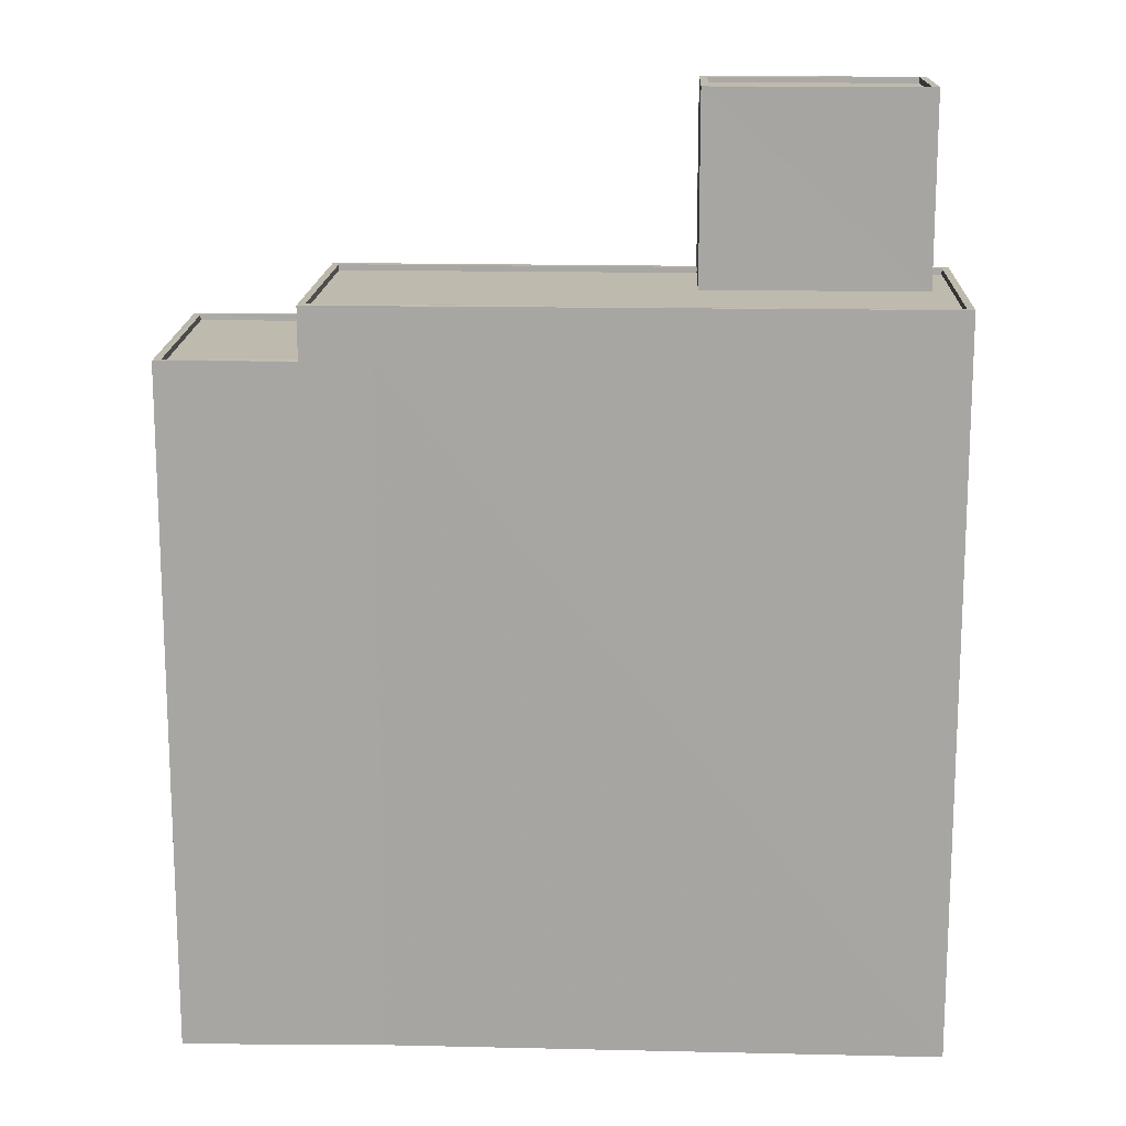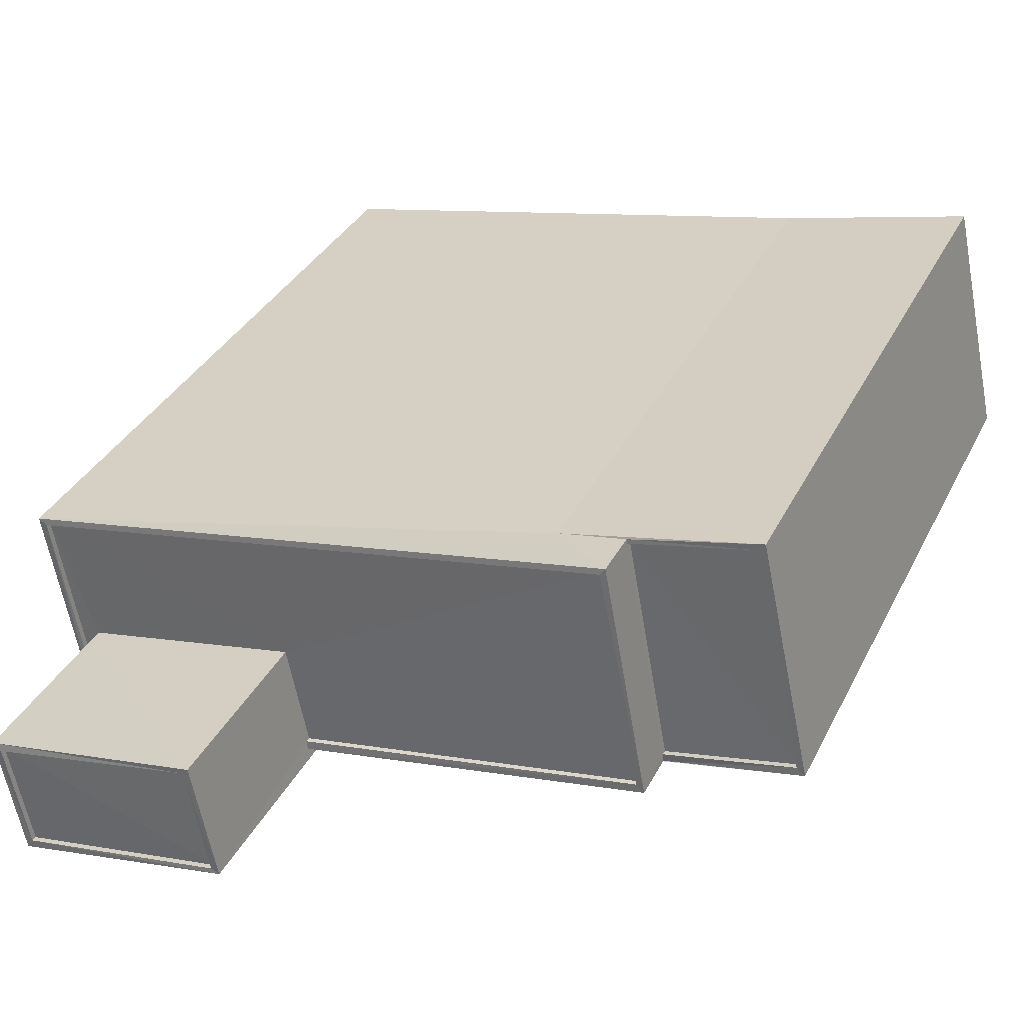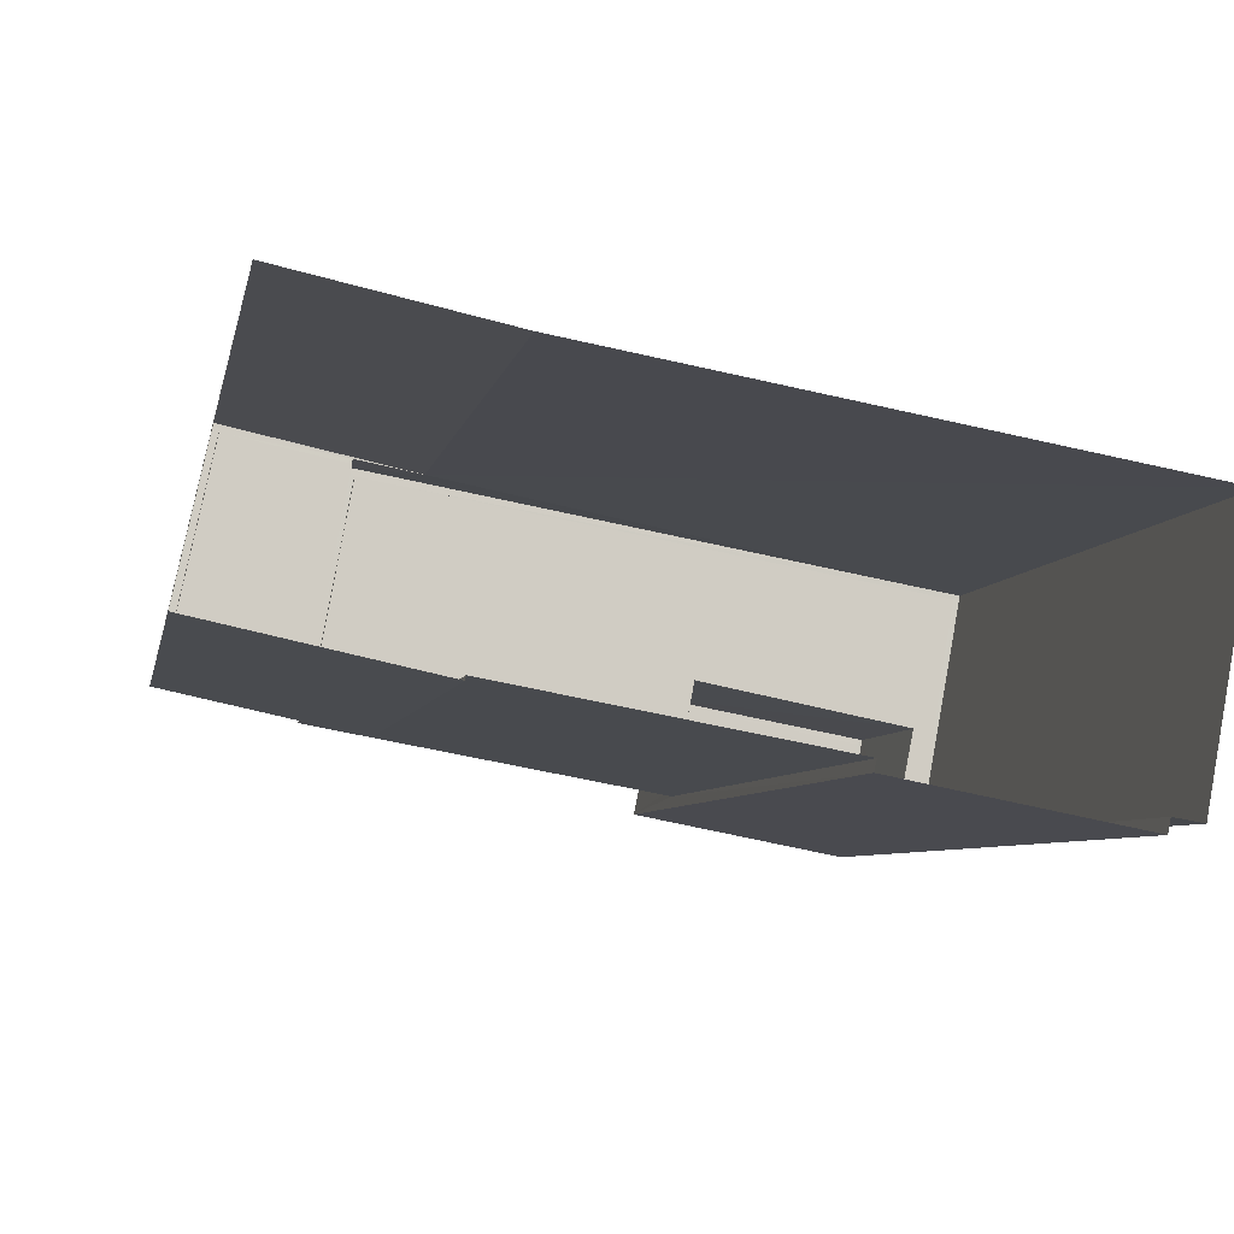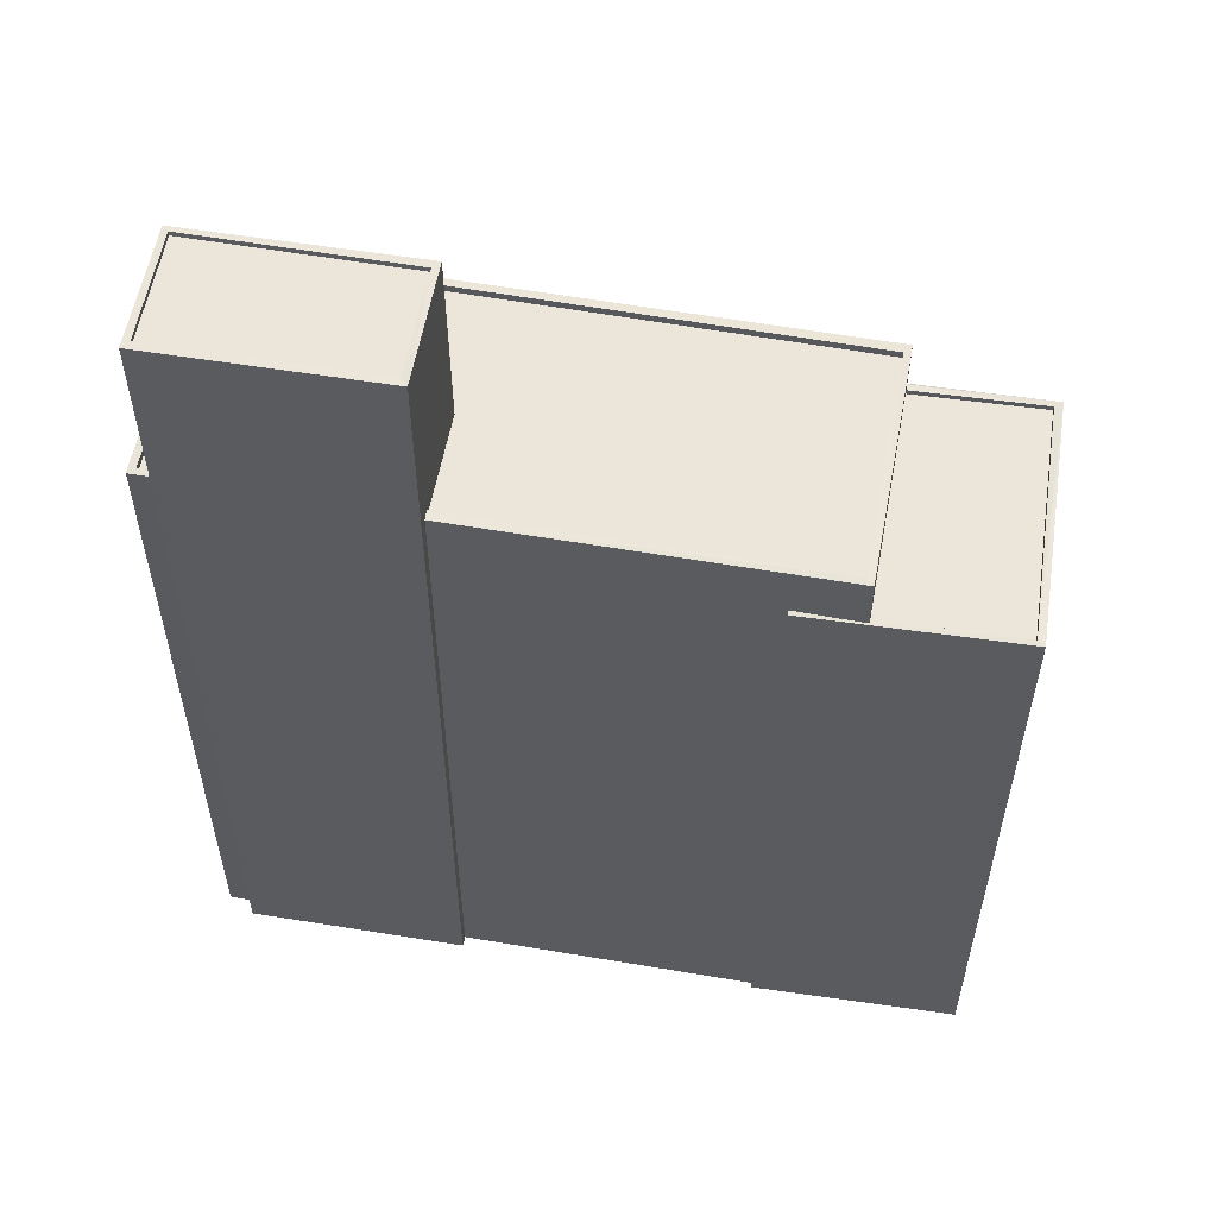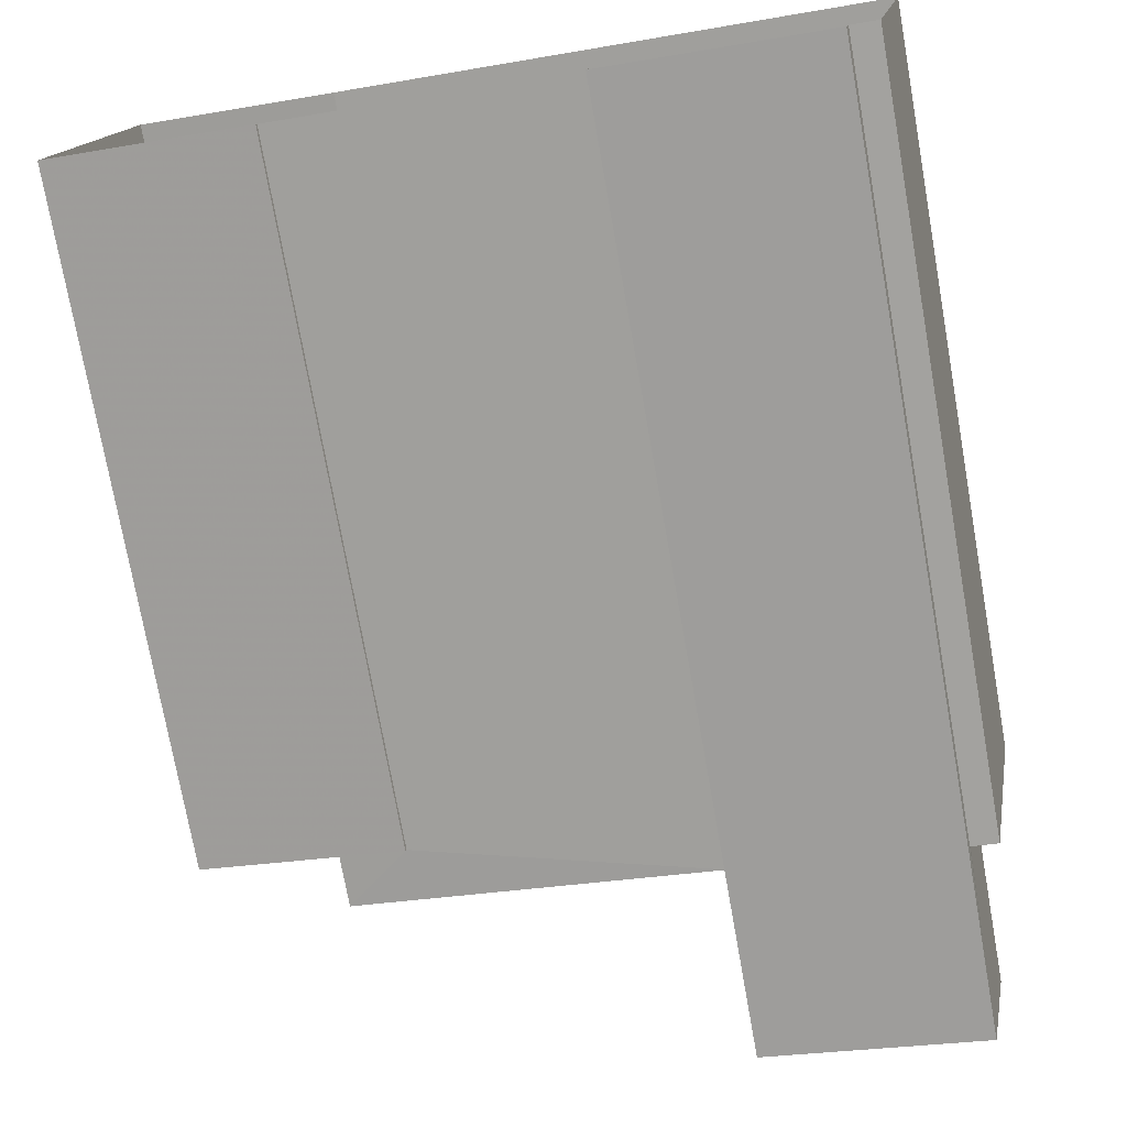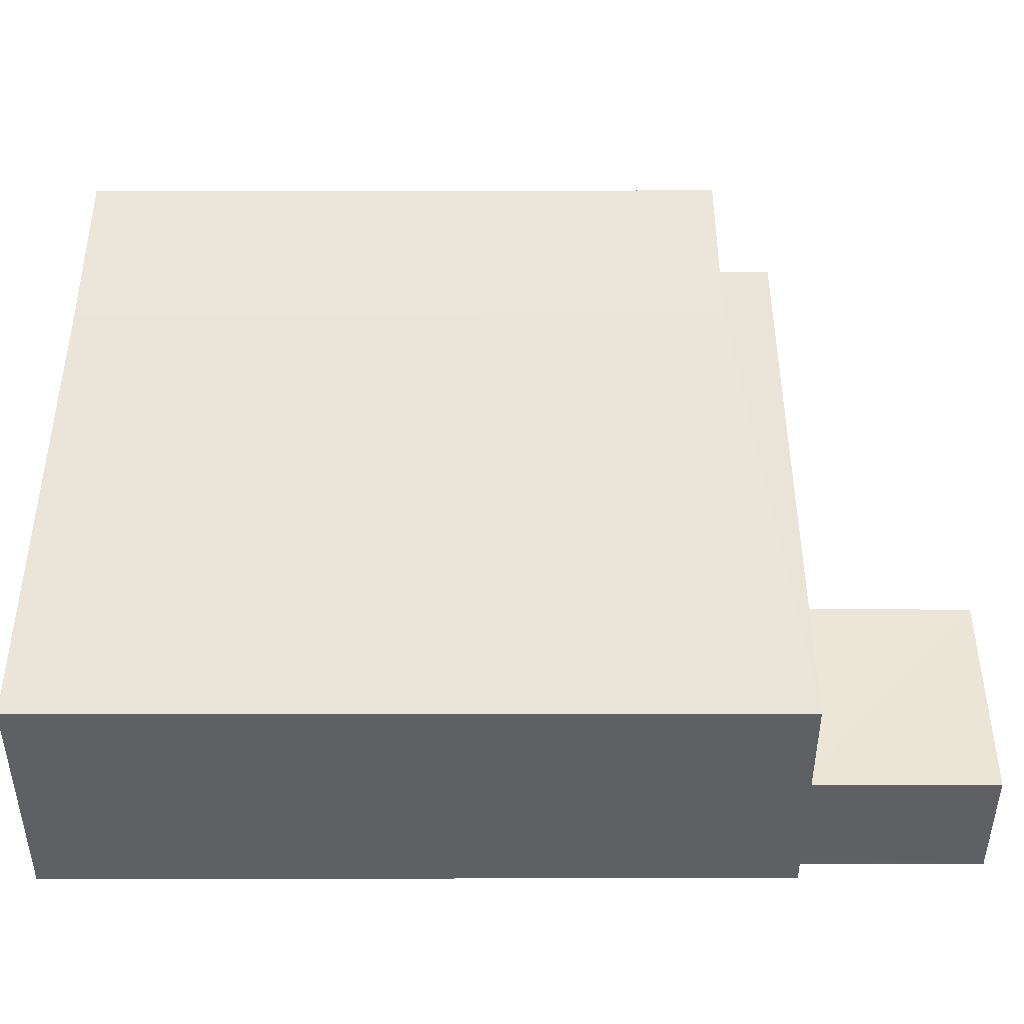
<metadata>
{"format":"obj","ext":"obj","renderer":"f3d","projection":"perspective","resolution":1024,"background":"white","views":[{"elev":15.6,"azim":-166.9,"up":"+Z"},{"elev":34.2,"azim":23.5,"up":"+Y"},{"elev":-5.8,"azim":169.7,"up":"+Y"},{"elev":56.3,"azim":20.9,"up":"+Z"},{"elev":-75.3,"azim":-169.9,"up":"+Y"},{"elev":35.0,"azim":-90.2,"up":"+Y"}]}
</metadata>
<code>
v 1.238e+05 7.855e+05 17.93
v 1.238e+05 7.855e+05 17.93
v 1.238e+05 7.855e+05 17.93
v 1.238e+05 7.855e+05 17.93
v 1.238e+05 7.855e+05 17.93
v 1.238e+05 7.855e+05 17.93
v 1.237e+05 7.855e+05 17.93
v 1.238e+05 7.855e+05 17.93
v 1.237e+05 7.855e+05 17.93
v 1.237e+05 7.855e+05 17.93
v 1.237e+05 7.855e+05 17.93
v 1.238e+05 7.855e+05 56.18
v 1.238e+05 7.855e+05 56.18
v 1.237e+05 7.855e+05 56.18
v 1.237e+05 7.855e+05 56.18
v 1.238e+05 7.855e+05 56.43
v 1.238e+05 7.855e+05 56.43
v 1.237e+05 7.855e+05 56.43
v 1.237e+05 7.855e+05 56.43
v 1.237e+05 7.855e+05 56.43
v 1.237e+05 7.855e+05 56.43
v 1.238e+05 7.855e+05 56.43
v 1.238e+05 7.855e+05 56.43
v 1.238e+05 7.855e+05 48.43
v 1.238e+05 7.855e+05 48.43
v 1.238e+05 7.855e+05 48.43
v 1.237e+05 7.855e+05 48.43
v 1.237e+05 7.855e+05 48.43
v 1.237e+05 7.855e+05 48.43
v 1.238e+05 7.855e+05 48.44
v 1.237e+05 7.855e+05 48.43
v 1.238e+05 7.855e+05 48.68
v 1.238e+05 7.855e+05 48.68
v 1.238e+05 7.855e+05 48.68
v 1.237e+05 7.855e+05 48.68
v 1.237e+05 7.855e+05 48.68
v 1.237e+05 7.855e+05 48.68
v 1.238e+05 7.855e+05 48.68
v 1.237e+05 7.855e+05 48.68
v 1.237e+05 7.855e+05 48.68
v 1.237e+05 7.855e+05 48.68
v 1.238e+05 7.855e+05 48.69
v 1.238e+05 7.855e+05 48.69
v 1.238e+05 7.855e+05 46.29
v 1.238e+05 7.855e+05 46.28
v 1.238e+05 7.855e+05 46.29
v 1.238e+05 7.855e+05 46.28
v 1.238e+05 7.855e+05 46.53
v 1.238e+05 7.855e+05 46.53
v 1.238e+05 7.855e+05 46.53
v 1.238e+05 7.855e+05 46.54
v 1.238e+05 7.855e+05 46.54
v 1.238e+05 7.855e+05 46.54
v 1.238e+05 7.855e+05 46.53
v 1.238e+05 7.855e+05 46.53
v 1.238e+05 7.855e+05 46.53
v 1.238e+05 7.855e+05 46.54
v 1.238e+05 7.855e+05 46.54
f 1 2 3
f 4 2 5
f 6 7 8
f 8 5 1
f 8 9 5
f 10 11 9
f 7 10 8
f 1 5 2
f 10 9 8
f 12 13 14
f 15 12 14
f 16 17 18
f 19 16 18
f 18 20 21
f 22 17 16
f 22 21 20
f 18 21 19
f 23 22 16
f 21 22 23
f 24 25 26
f 27 28 29
f 30 25 24
f 31 27 25
f 27 31 28
f 31 25 30
f 32 33 34
f 35 36 37
f 34 38 32
f 35 37 39
f 40 36 41
f 42 38 43
f 40 42 43
f 40 41 42
f 41 36 35
f 32 38 42
f 44 45 46
f 44 47 45
f 48 49 50
f 51 52 53
f 54 49 48
f 49 55 56
f 52 55 54
f 57 51 58
f 52 57 55
f 57 52 51
f 54 55 49
f 19 15 14
f 19 21 15
f 16 14 13
f 16 19 14
f 16 13 12
f 23 16 12
f 23 12 15
f 21 23 15
f 26 25 33
f 8 34 6
f 25 17 33
f 6 34 22
f 33 17 22
f 34 33 22
f 22 7 6
f 22 20 7
f 39 18 27
f 18 39 20
f 20 37 7
f 27 29 39
f 7 37 10
f 39 37 20
f 27 18 17
f 25 27 17
f 37 36 11
f 10 37 11
f 43 51 53
f 43 53 40
f 53 9 40
f 53 5 9
f 40 9 11
f 36 40 11
f 49 38 50
f 1 50 8
f 8 50 34
f 50 38 34
f 47 44 56
f 49 56 38
f 38 56 43
f 43 58 51
f 56 44 58
f 43 56 58
f 33 32 24
f 26 33 24
f 39 28 35
f 39 29 28
f 41 28 31
f 41 35 28
f 42 31 30
f 42 41 31
f 42 30 24
f 32 42 24
f 44 46 57
f 58 44 57
f 57 46 45
f 55 57 45
f 47 55 45
f 47 56 55
f 52 2 4
f 52 54 2
f 54 48 3
f 2 54 3
f 50 3 48
f 50 1 3
f 5 52 4
f 5 53 52

</code>
